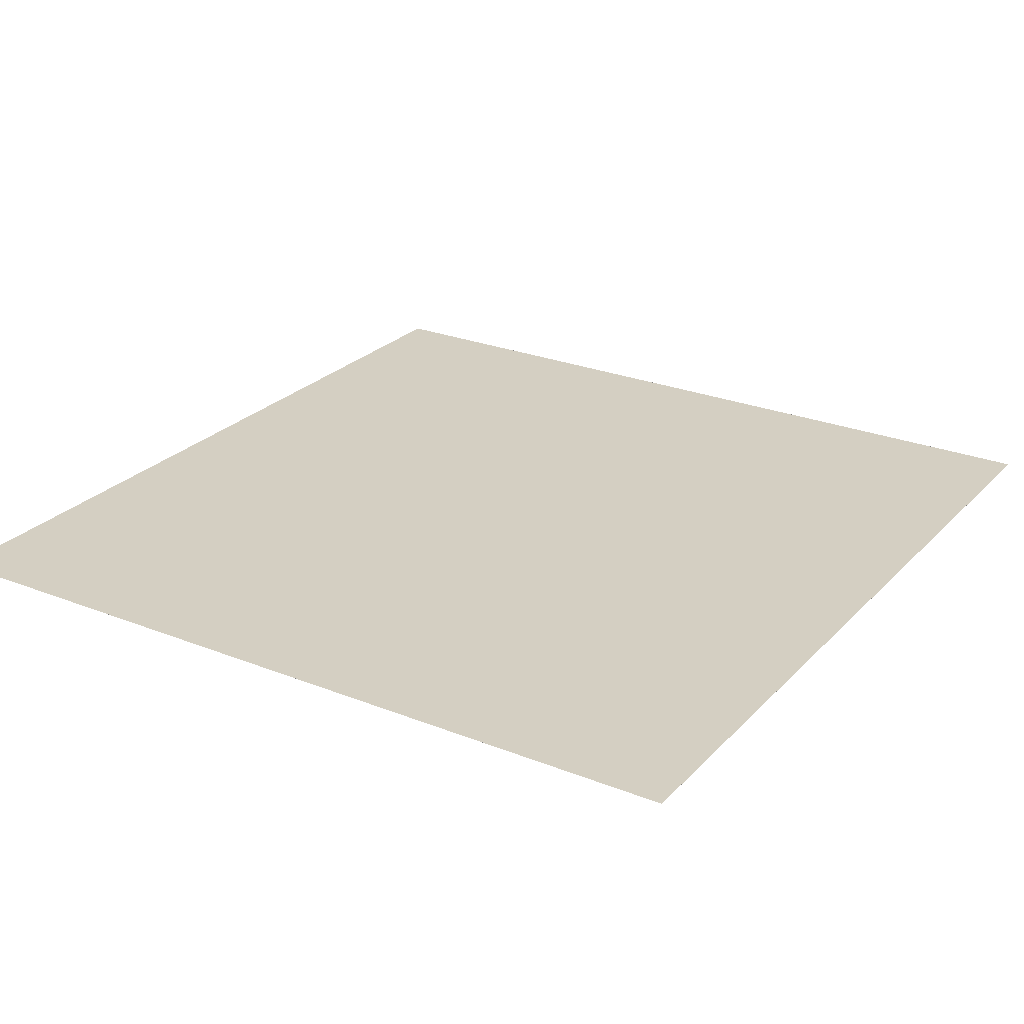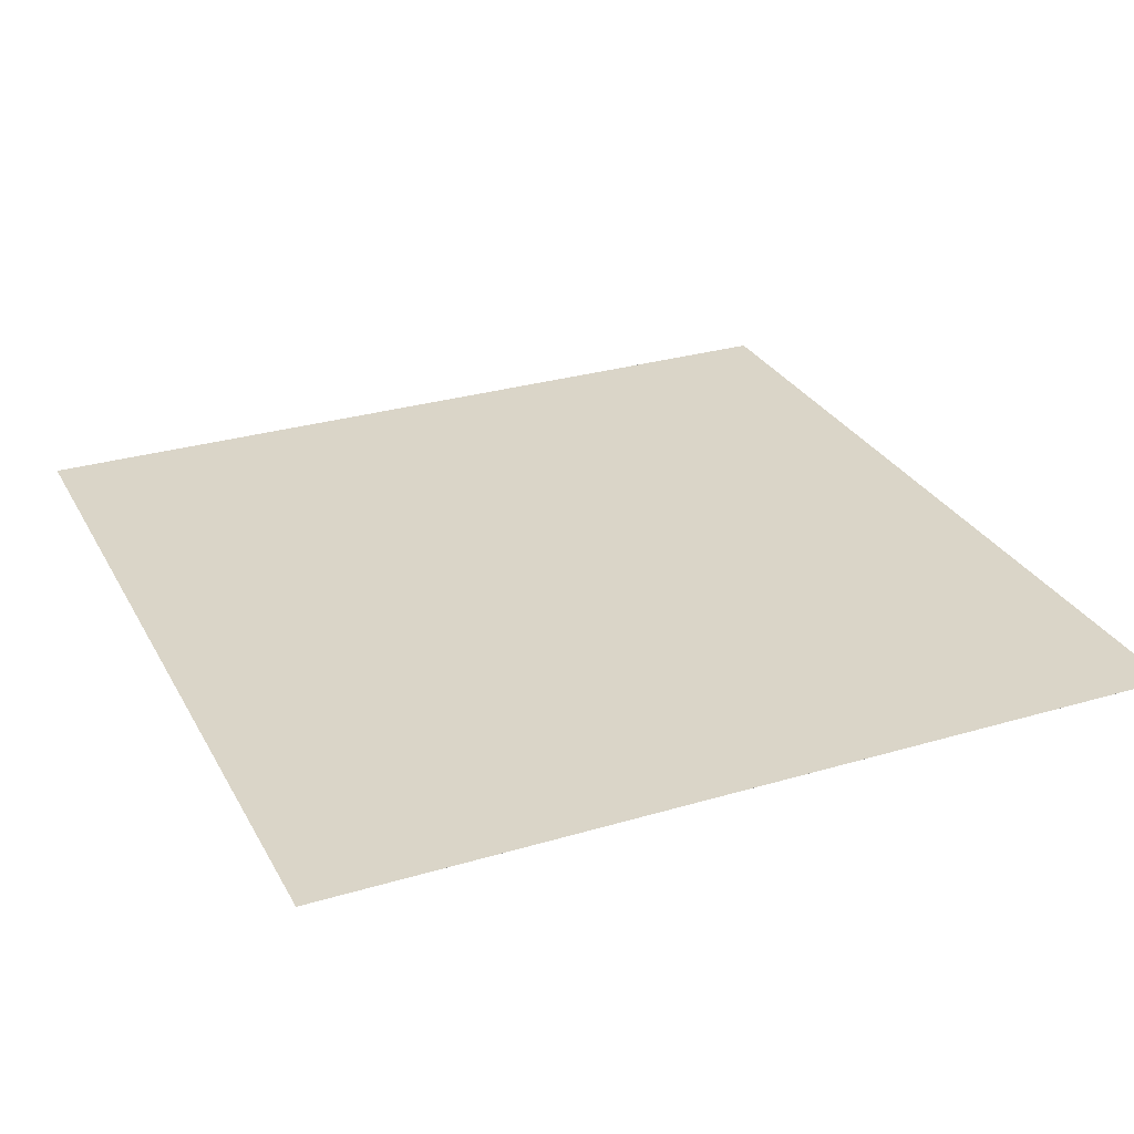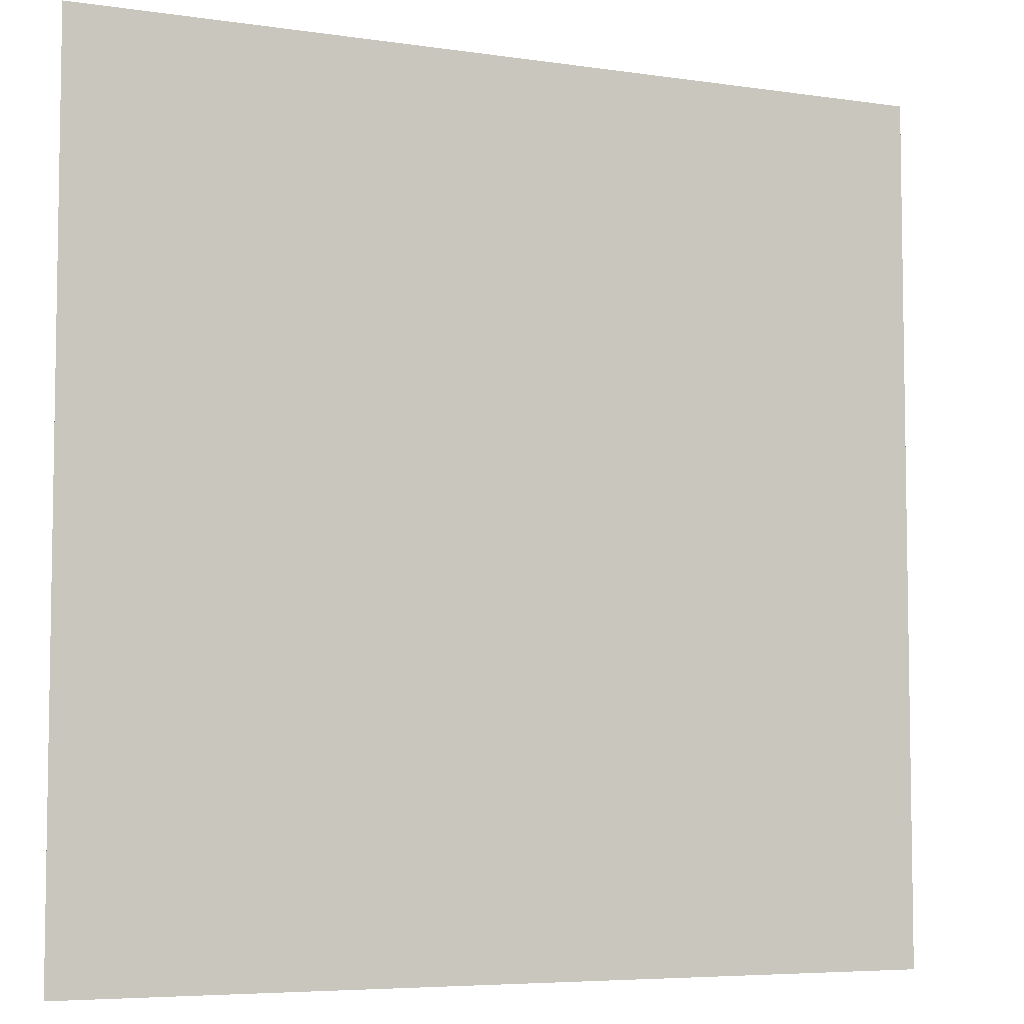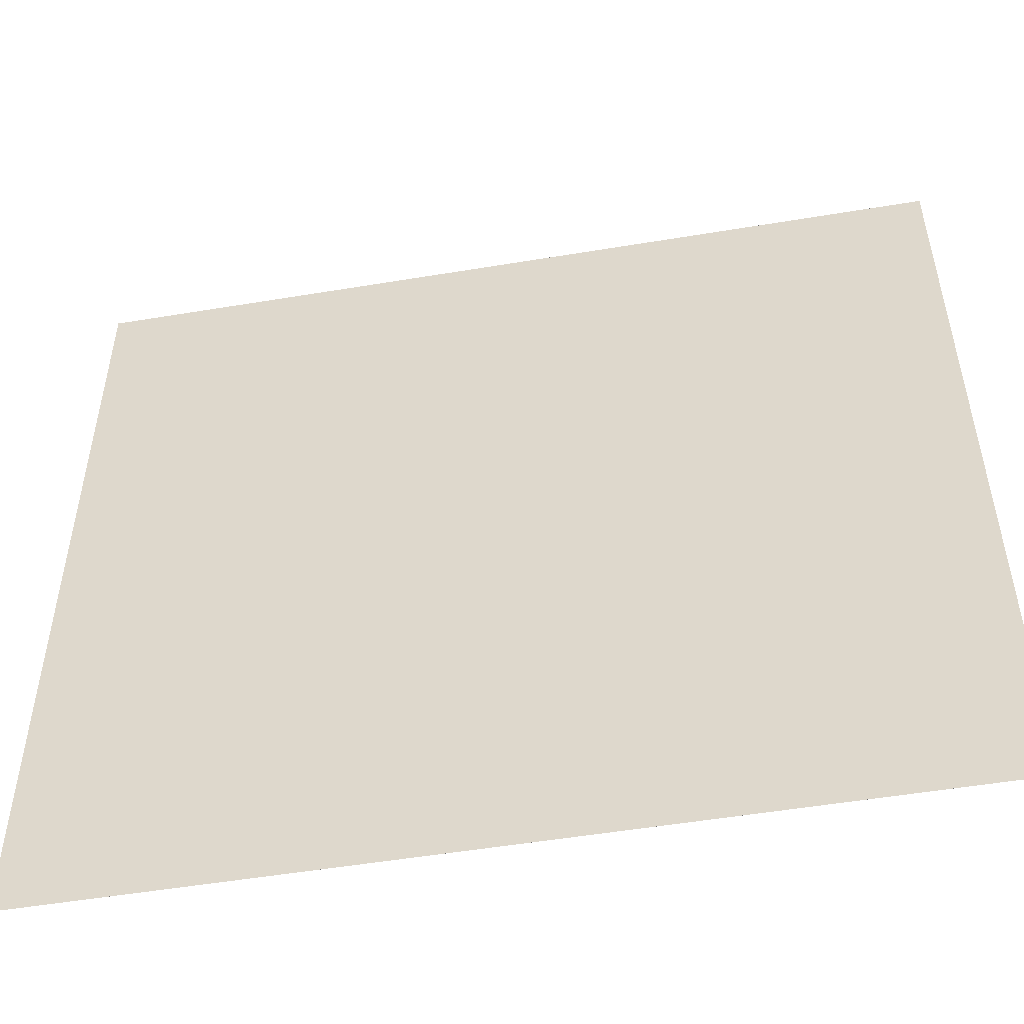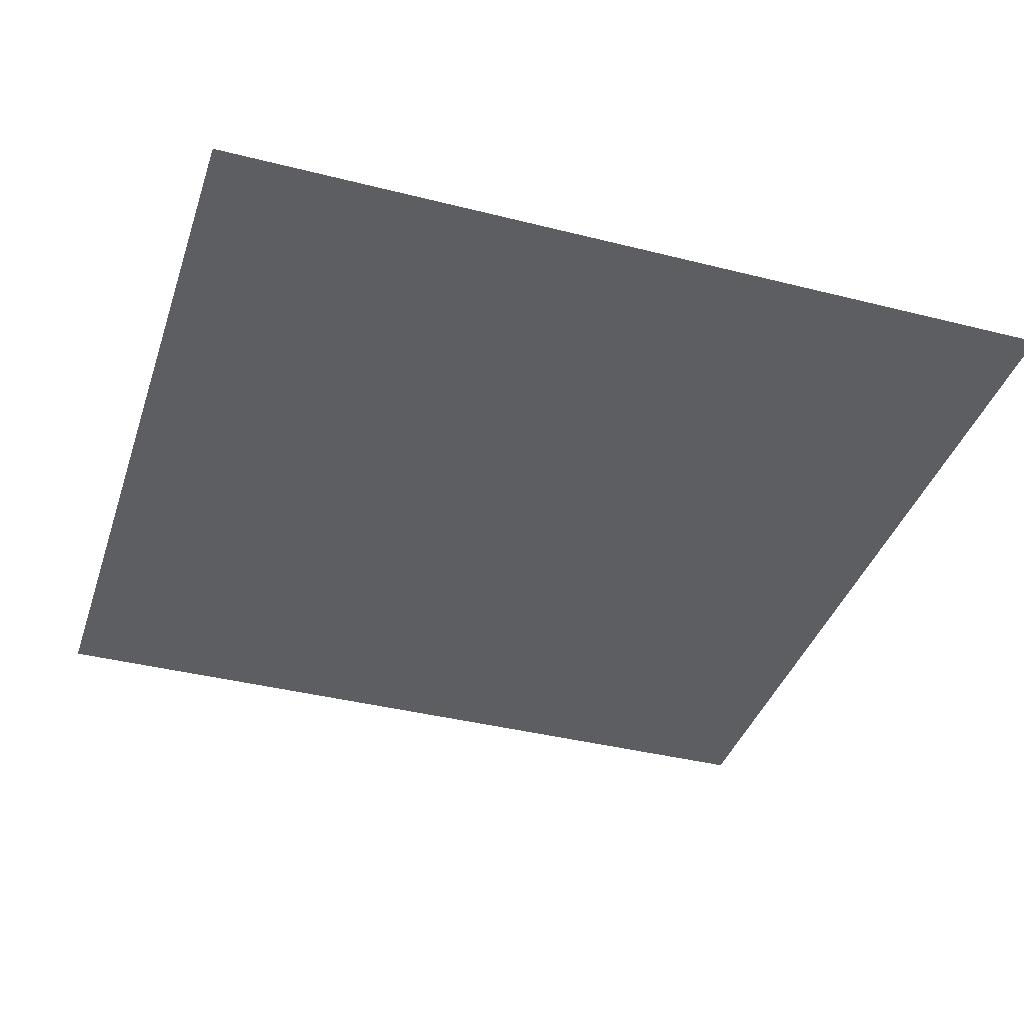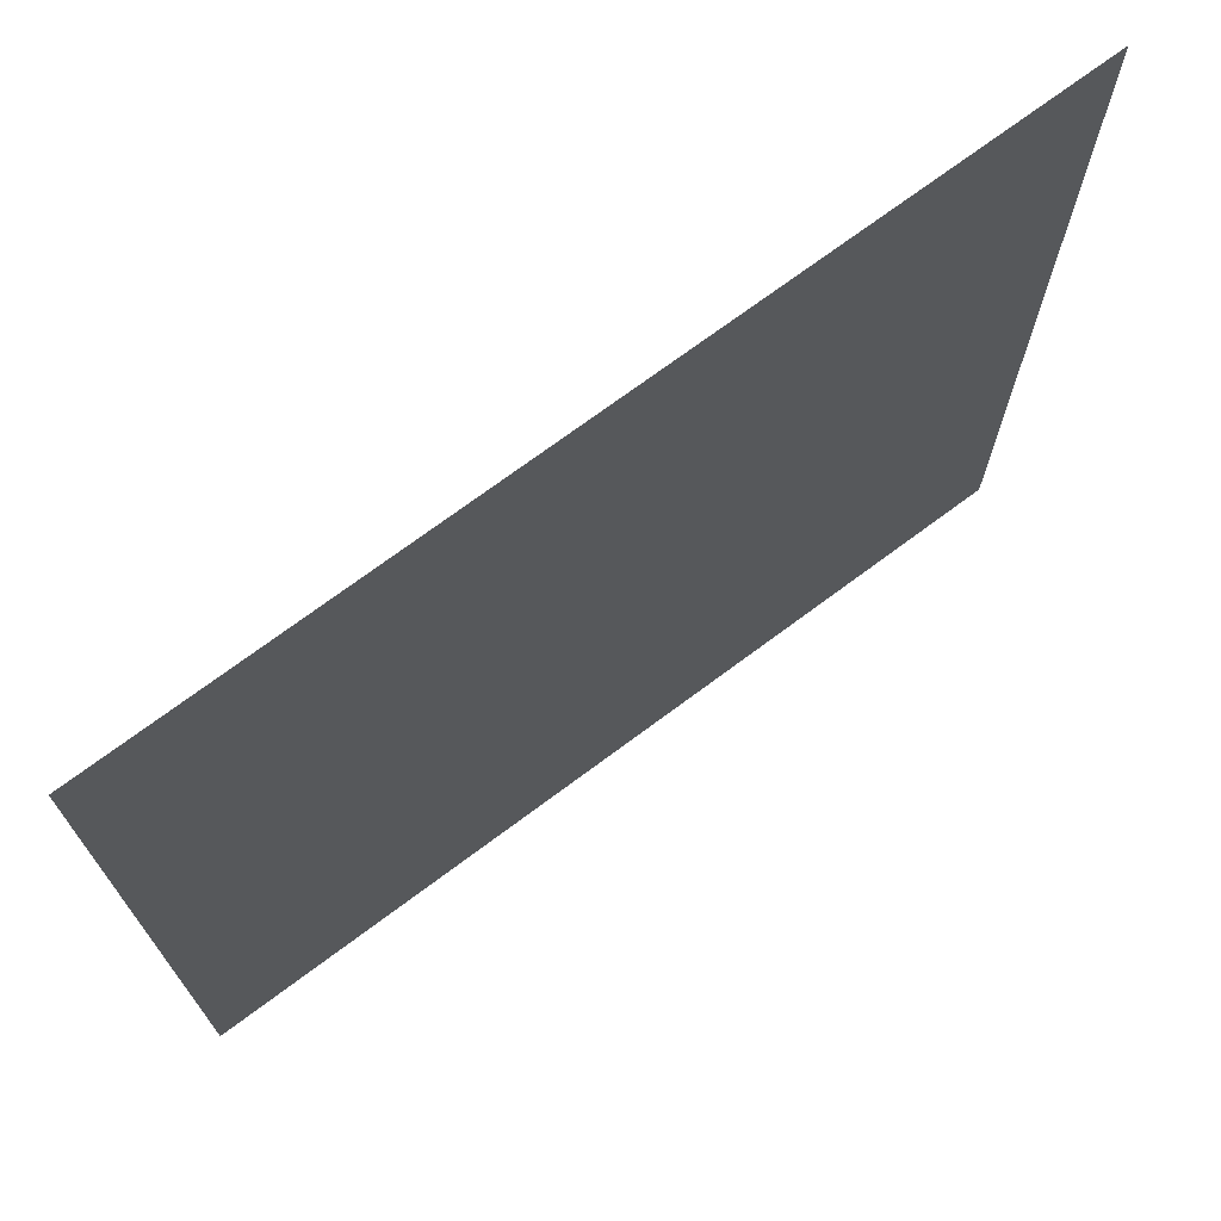
<metadata>
{"format":"obj","ext":"obj","renderer":"f3d","projection":"perspective","resolution":1024,"background":"white","views":[{"elev":25.6,"azim":32.5,"up":"+Z"},{"elev":29.1,"azim":156.2,"up":"+Z"},{"elev":-5.9,"azim":-24.3,"up":"+Y"},{"elev":-52.3,"azim":10.2,"up":"+Y"},{"elev":-39.0,"azim":-107.6,"up":"+Z"},{"elev":72.2,"azim":-36.7,"up":"+Y"}]}
</metadata>
<code>
v  -5 -5 -10
v  -5 5 -10
v  5 5 -10
v  5 -5 -10
v  -5 -5 -10
v  5 -5 -10
v  5 5 -10
v  -5 5 -10
o Box001
g Box001
f 1 2 3
f 3 4 1
f 5 6 7
f 7 8 5
f 1 4 6
f 6 5 1
f 4 3 7
f 7 6 4
f 3 2 8
f 8 7 3
f 2 1 5
f 5 8 2

</code>
